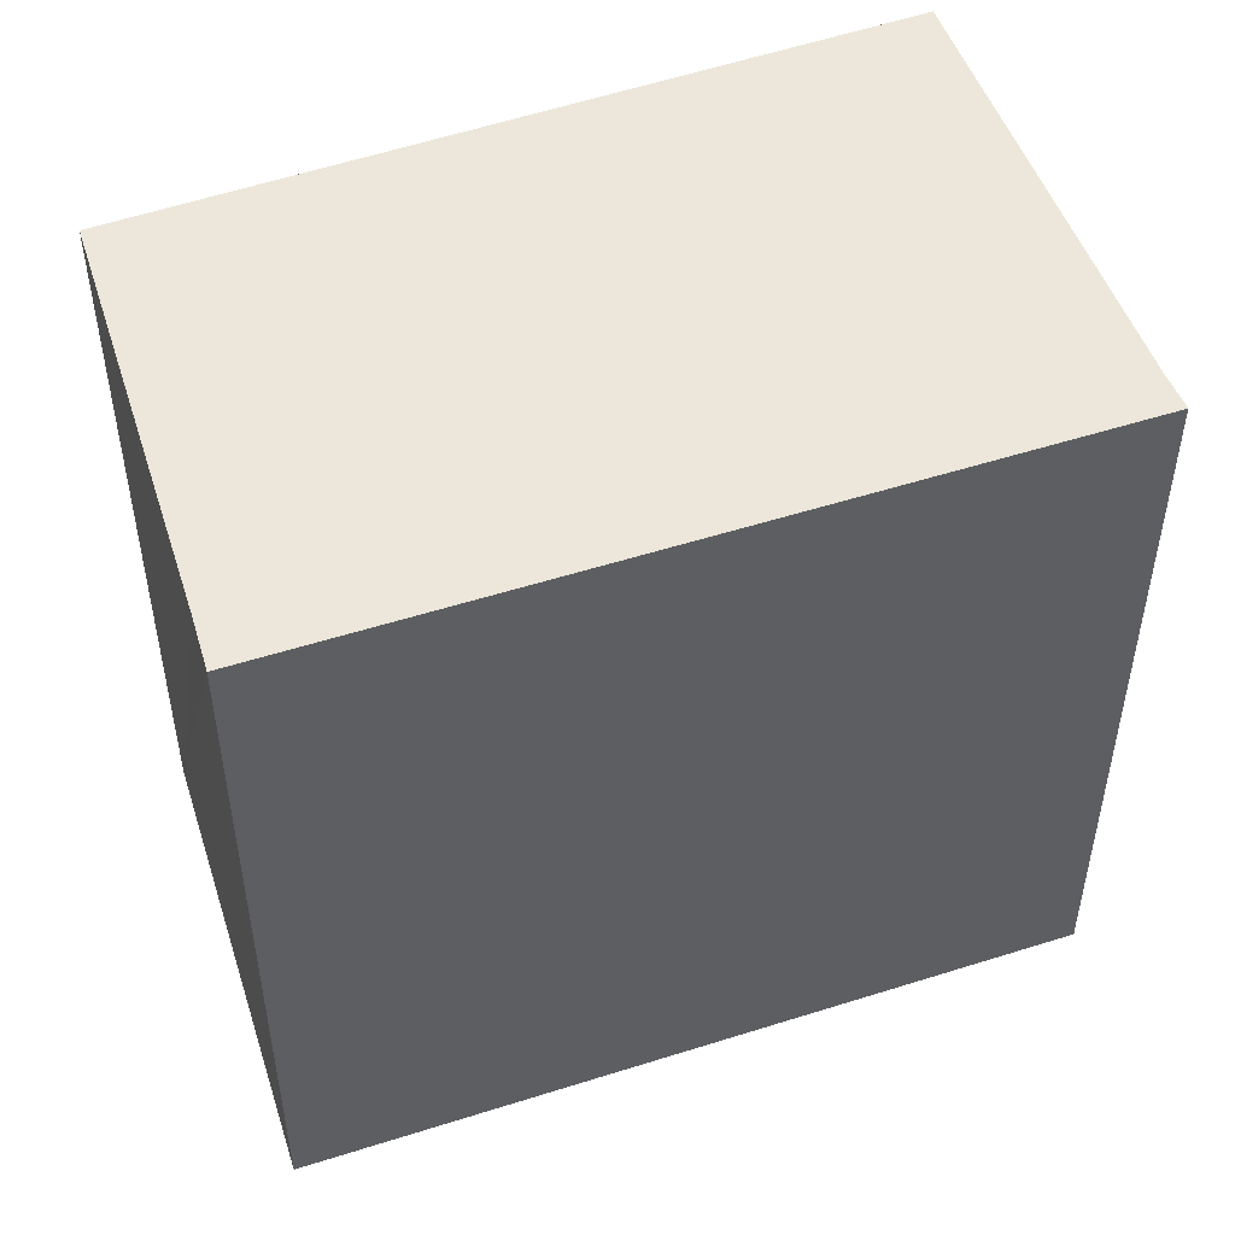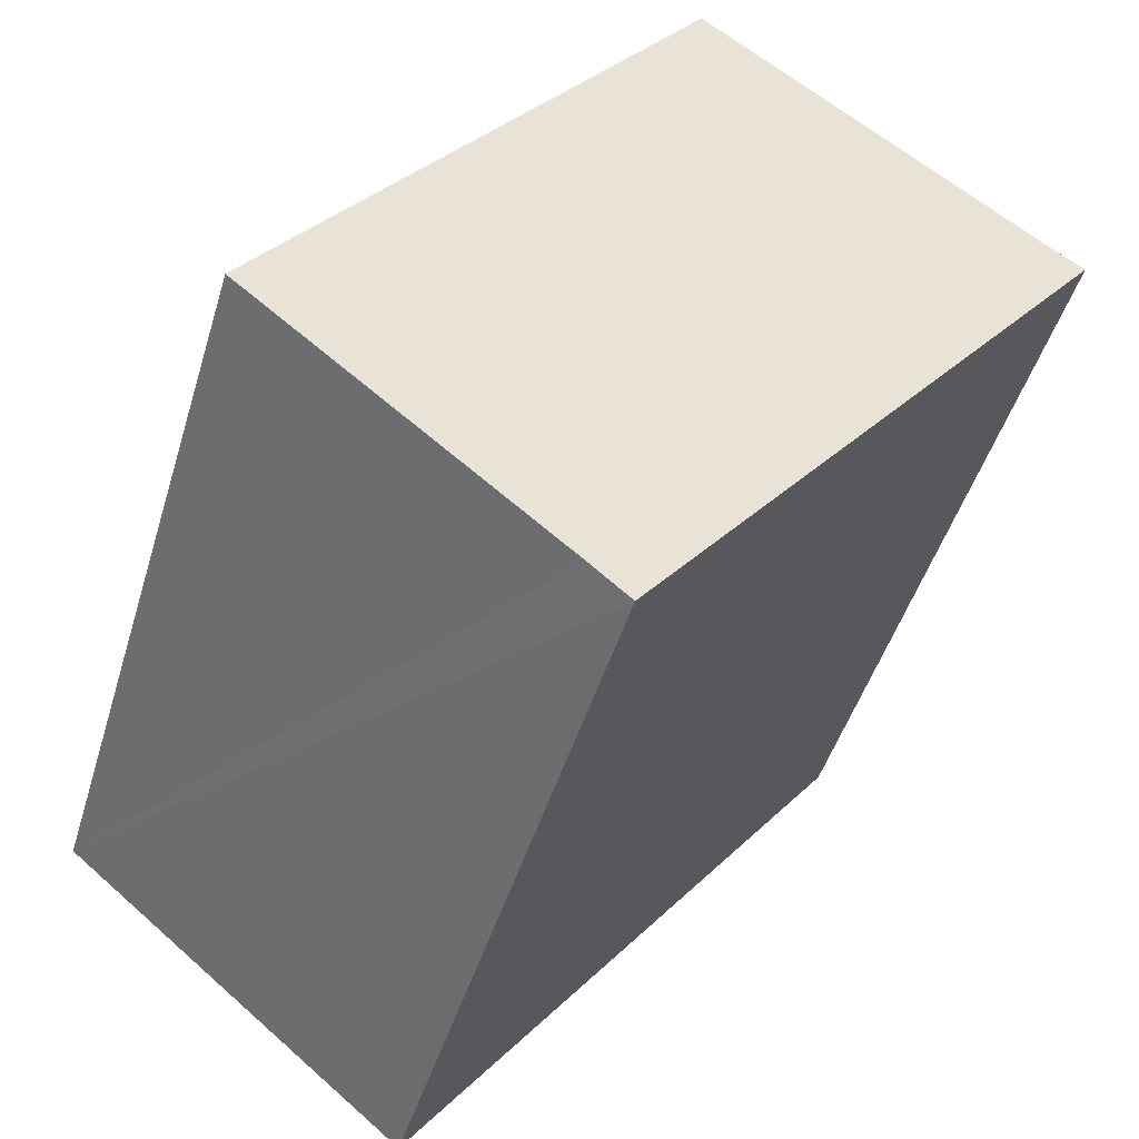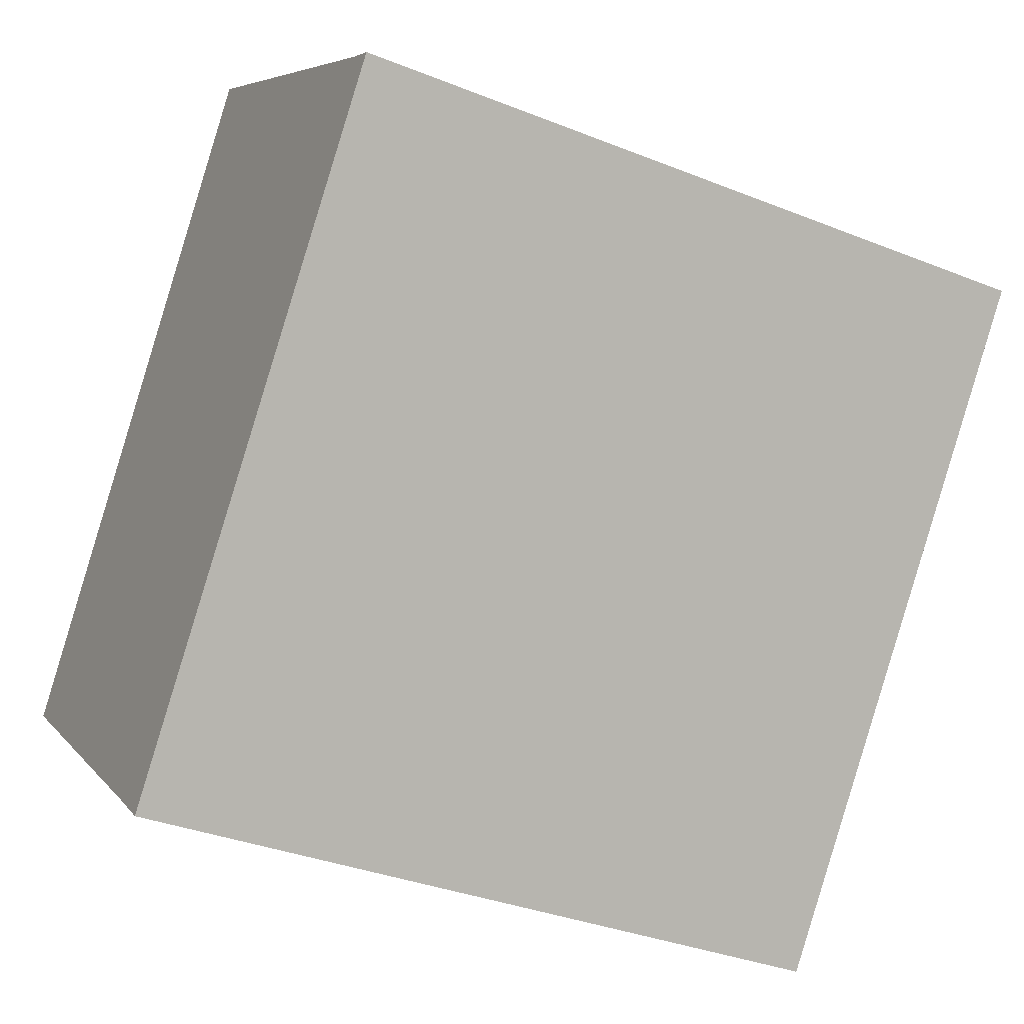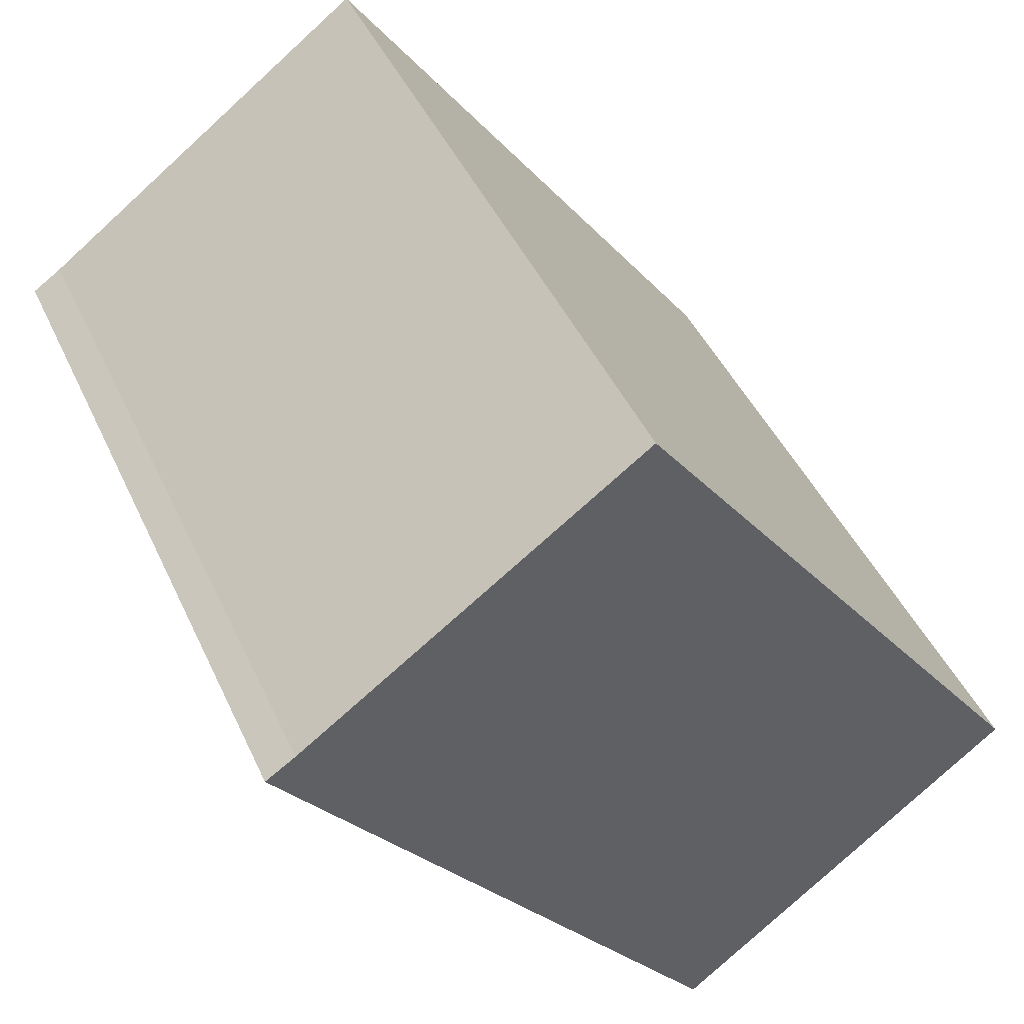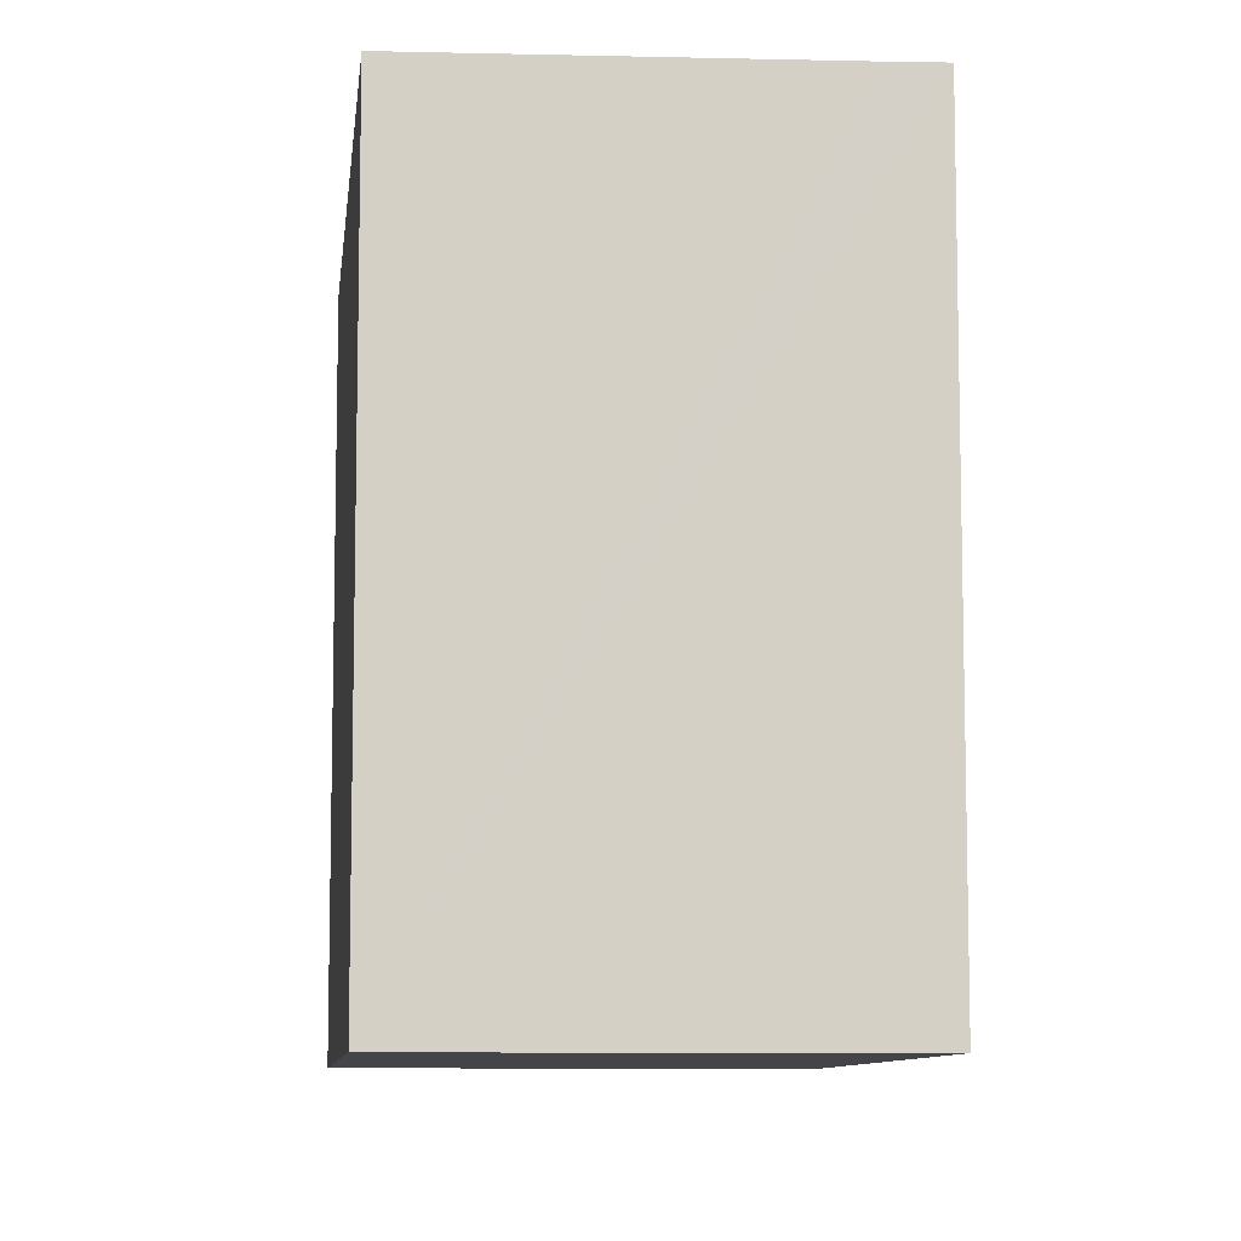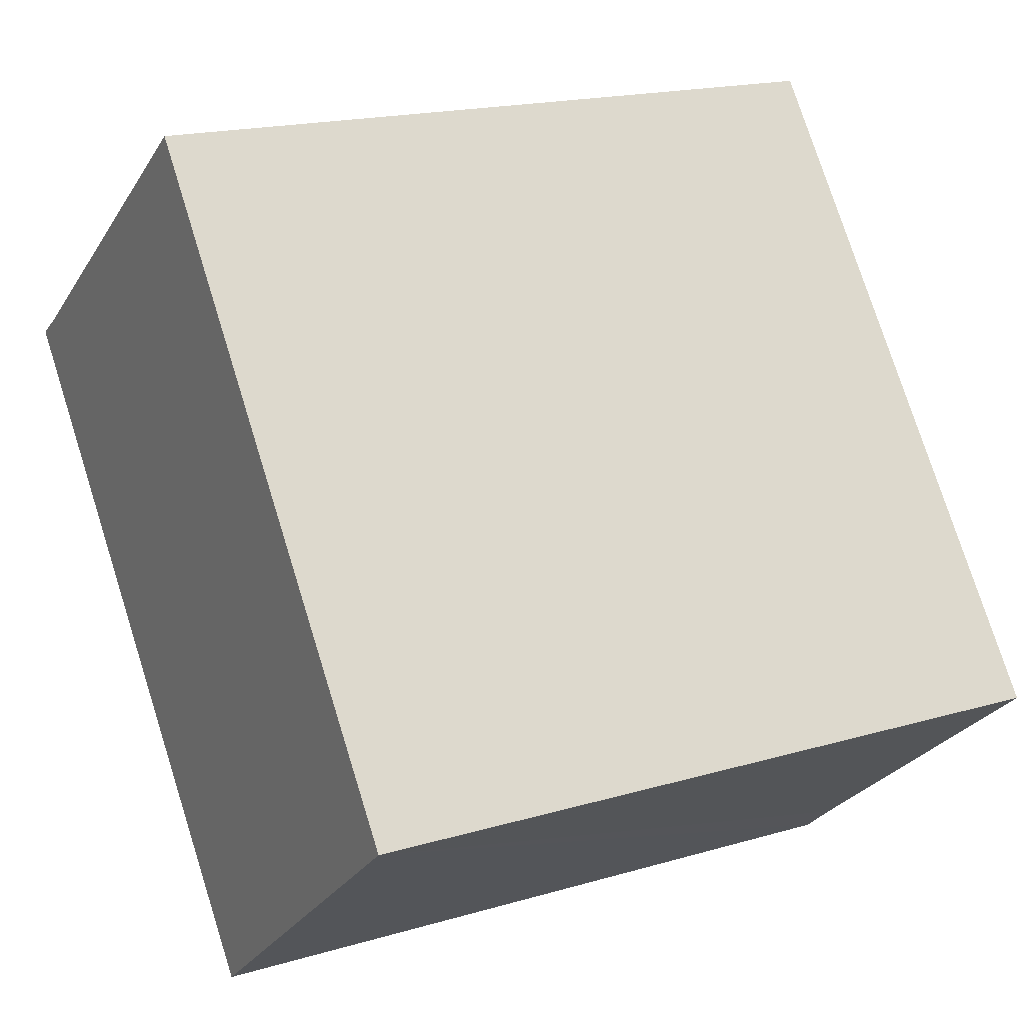
<metadata>
{"format":"obj","ext":"obj","renderer":"f3d","projection":"perspective","resolution":1024,"background":"white","views":[{"elev":52.7,"azim":-146.7,"up":"+Y"},{"elev":-46.9,"azim":163.5,"up":"+Z"},{"elev":-34.6,"azim":-118.2,"up":"+Z"},{"elev":44.9,"azim":-23.6,"up":"+Z"},{"elev":-8.9,"azim":137.2,"up":"+Y"},{"elev":17.9,"azim":59.9,"up":"+Z"}]}
</metadata>
<code>
v  4.399 4.056 -1.692
v  0.166 4.056 0.111
v  2.049 4.056 1.493
v  2.729 4.056 -3.058
v  0 4.056 2.484e-16
v  2.514 4.056 -3.24
v  0 0 0
v  0.166 -6.797e-18 0.111
v  2.049 -9.142e-17 1.493
v  4.399 1.036e-16 -1.692
v  2.514 1.984e-16 -3.24
v  2.729 1.872e-16 -3.058
g defaultobject
f 1 2 3
f 2 1 4
f 2 4 5
f 5 4 6
f 7 2 5
f 2 7 8
f 8 3 2
f 3 8 9
f 9 1 3
f 1 9 10
f 10 4 1
f 4 10 6
f 6 10 11
f 11 10 12
f 11 5 6
f 5 11 7
f 11 8 7
f 8 11 12
f 8 12 10
f 10 9 8

</code>
